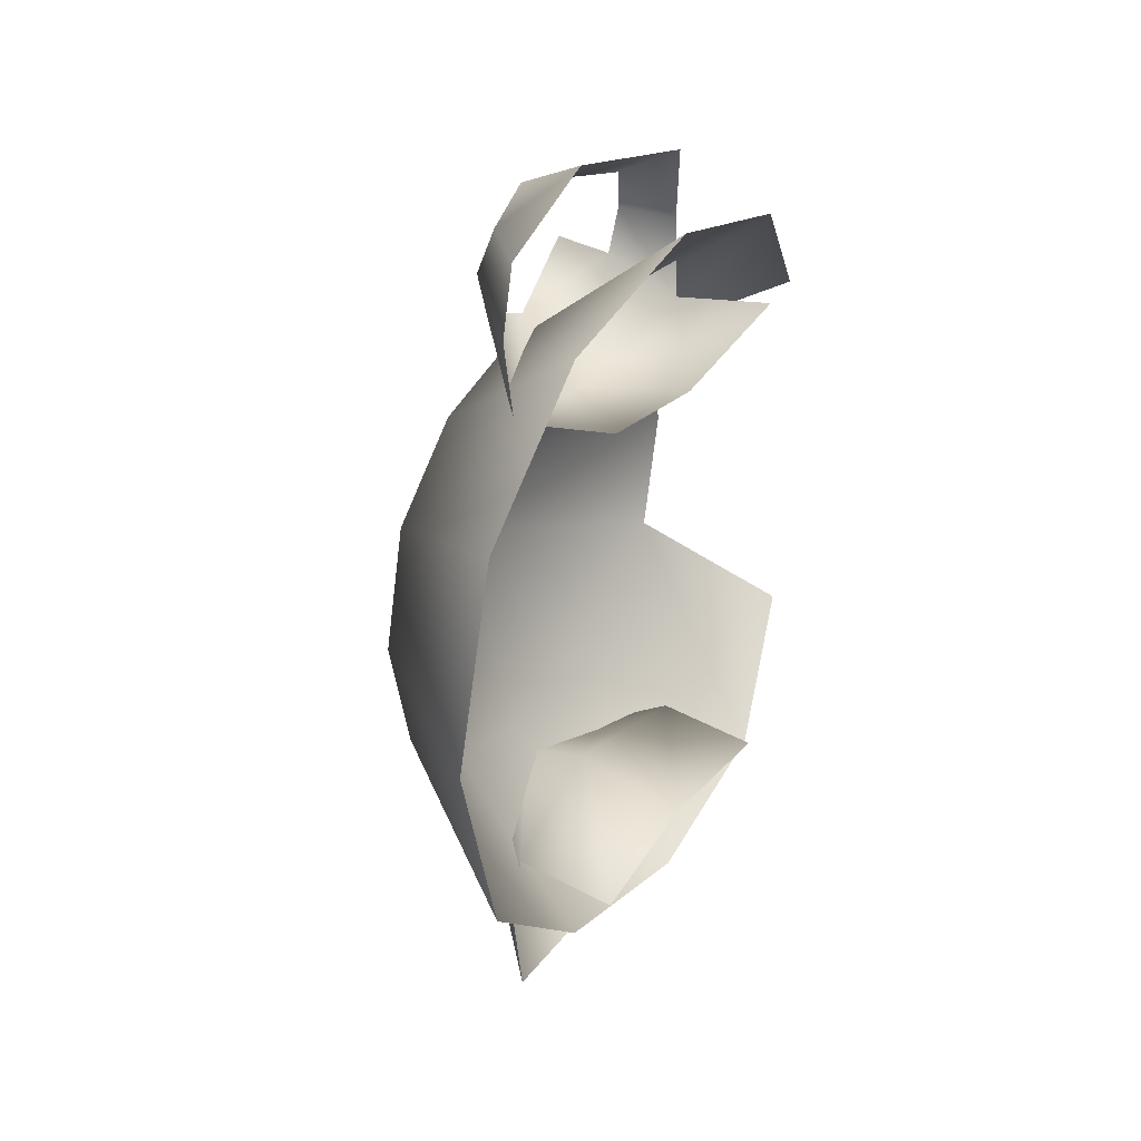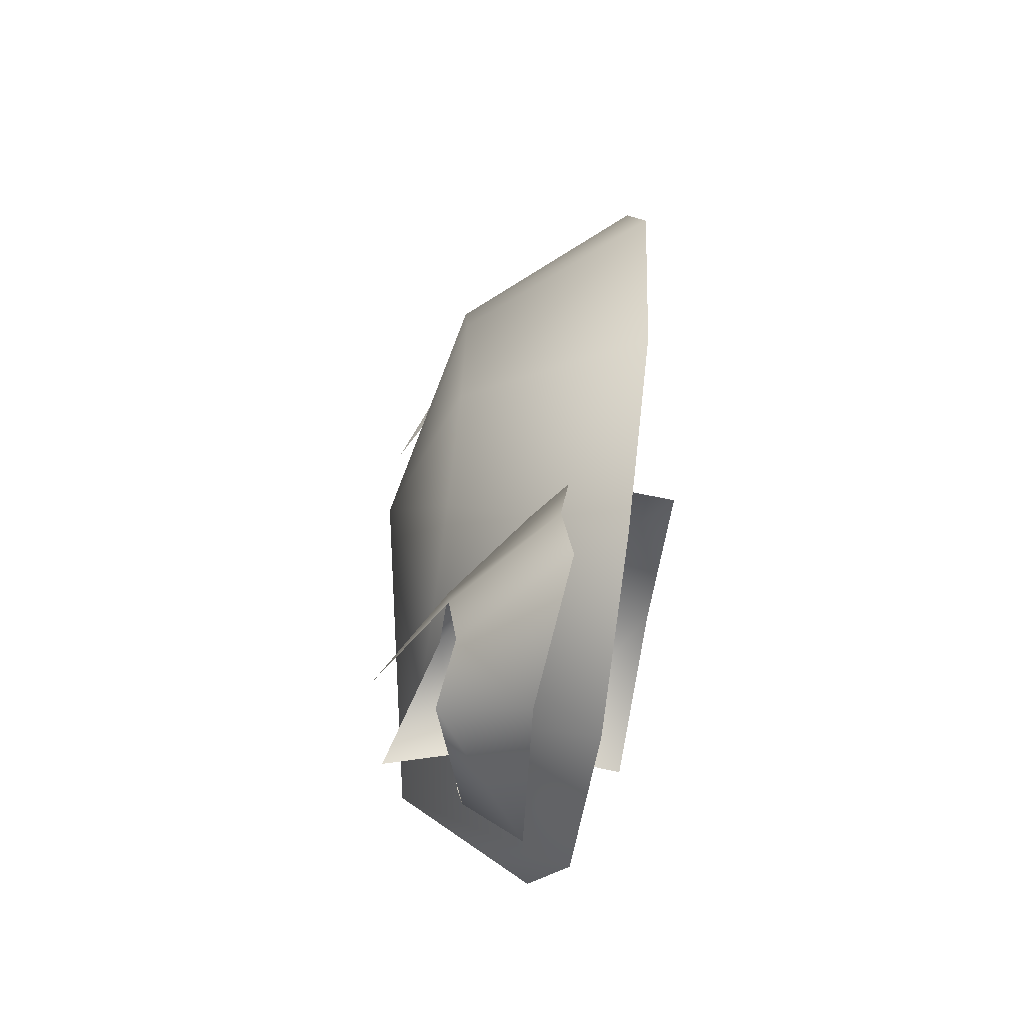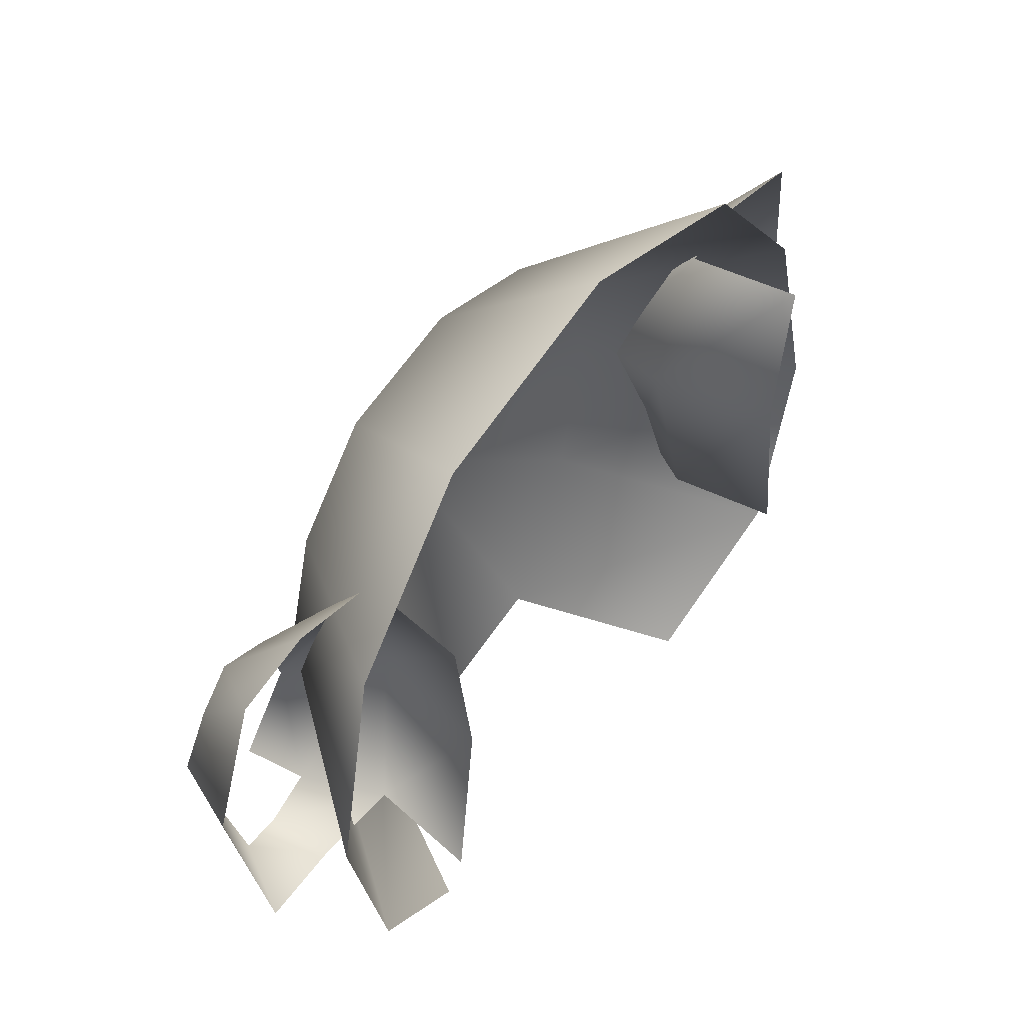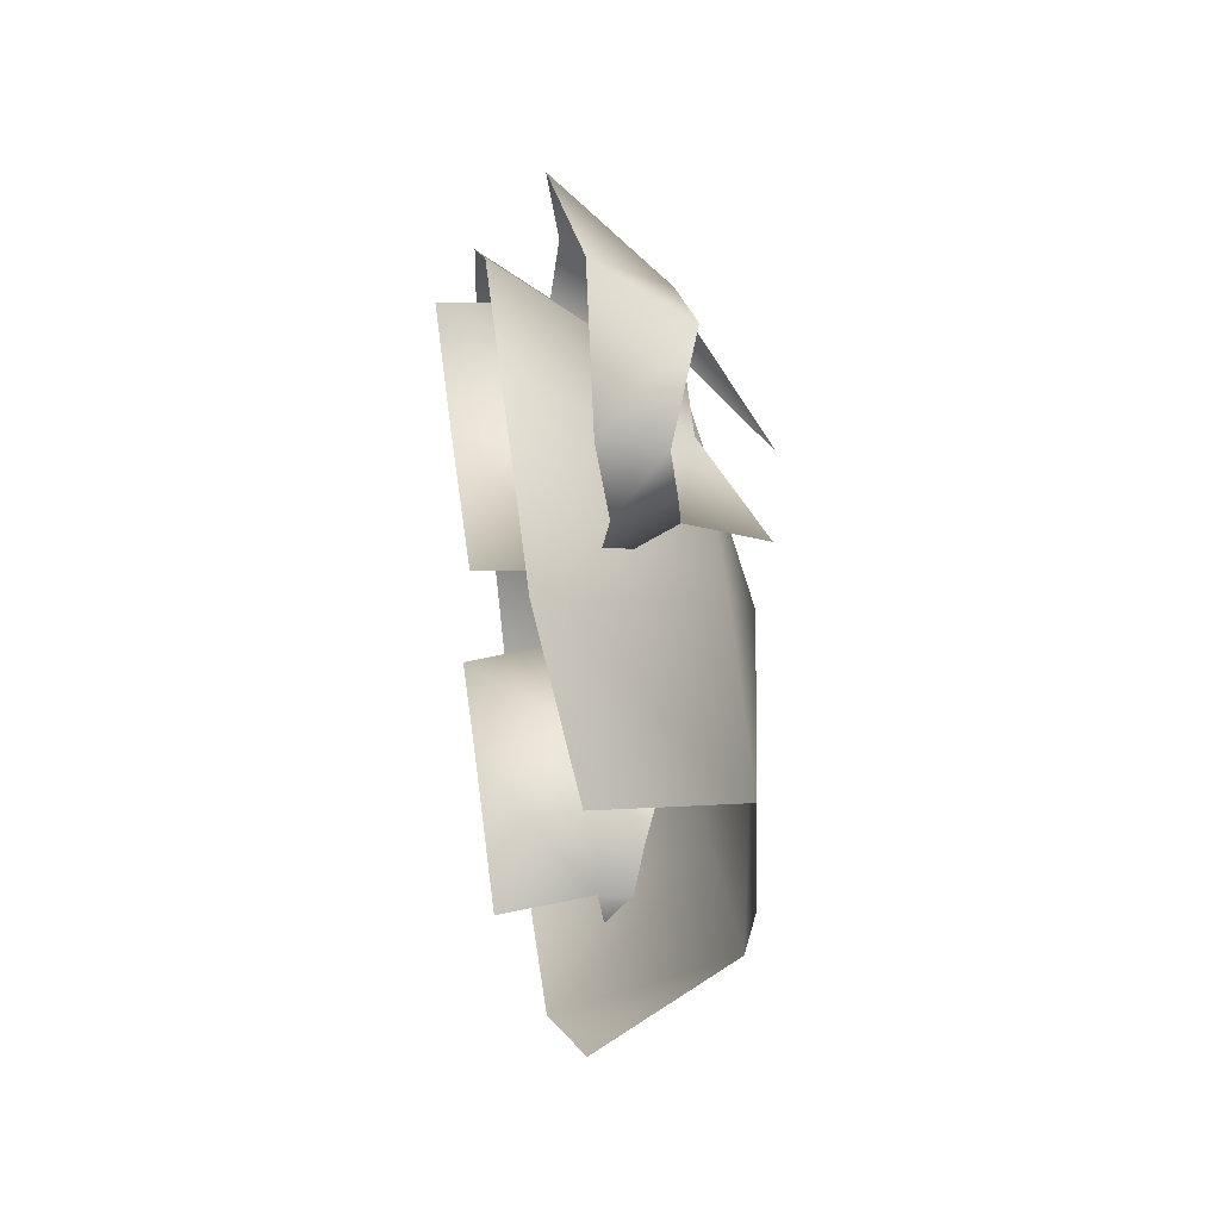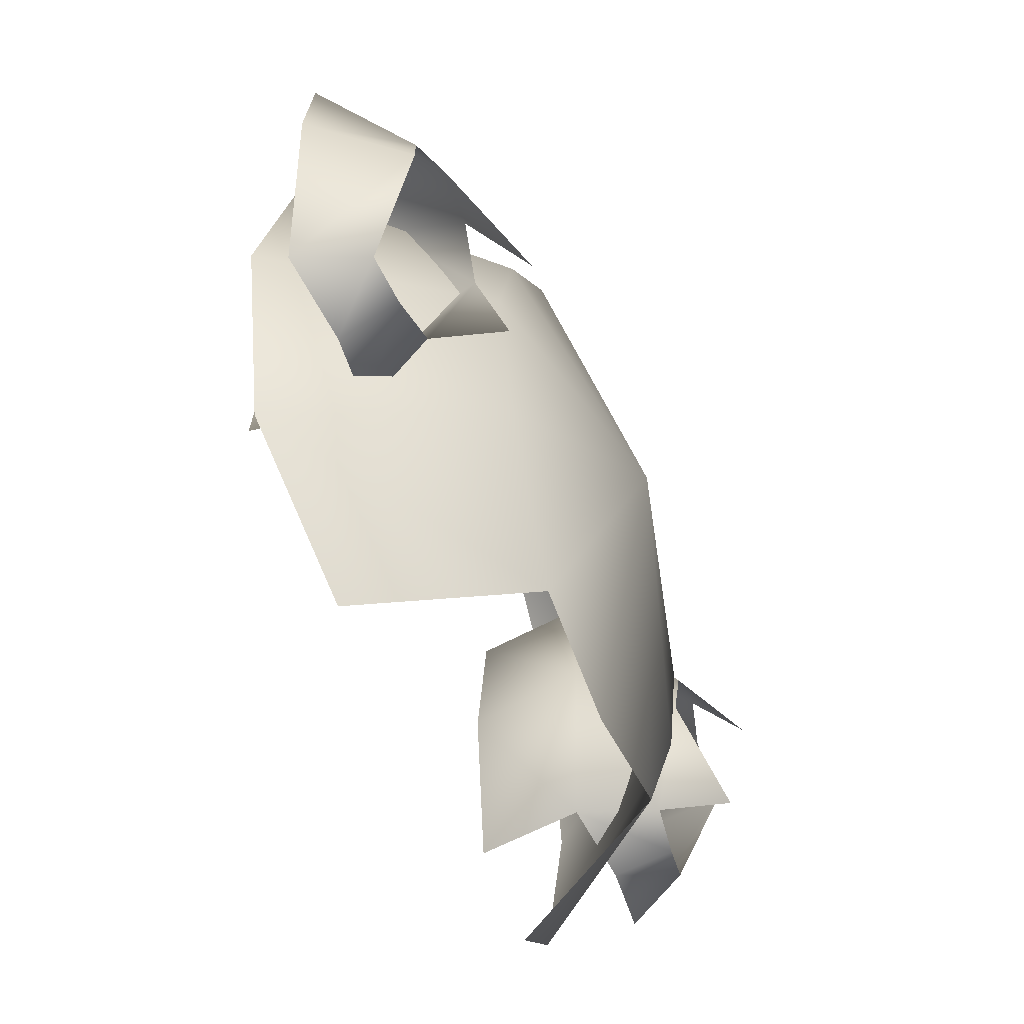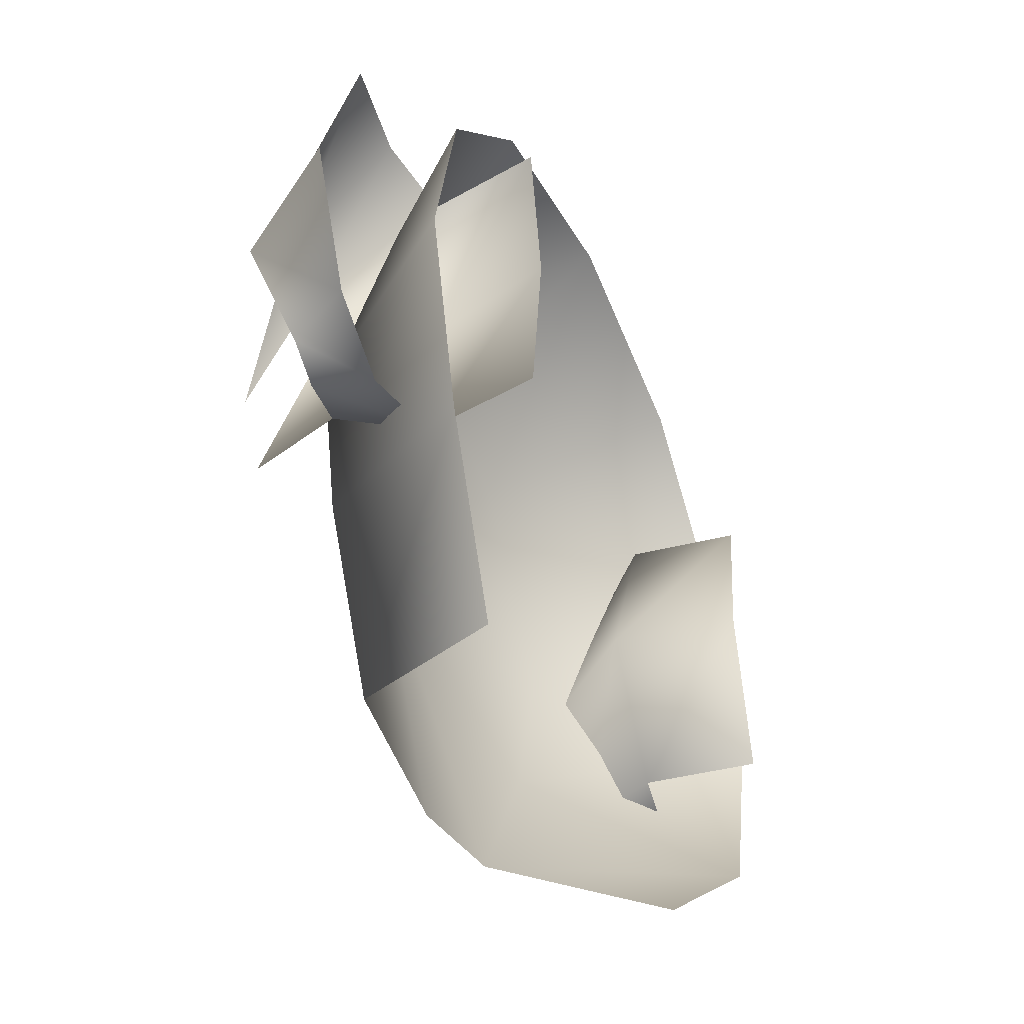
<metadata>
{"format":"obj","ext":"obj","renderer":"f3d","projection":"perspective","resolution":1024,"background":"white","views":[{"elev":30.8,"azim":29.3,"up":"+Y"},{"elev":-64.0,"azim":-8.3,"up":"+Y"},{"elev":49.8,"azim":36.6,"up":"+Z"},{"elev":50.7,"azim":172.3,"up":"+Y"},{"elev":-55.5,"azim":-157.9,"up":"+Z"},{"elev":-47.2,"azim":24.1,"up":"+Z"}]}
</metadata>
<code>
v -47 23 32
v -47 0 38
v -14 0 66
v -14 38 55
v -47 23 32
v -14 0 66
v -47 0 38
v -47 -24 32
v -14 0 66
v -47 -24 32
v -14 -39 55
v -14 0 66
v -47 38 15
v -47 23 32
v -14 38 55
v -14 62 26
v -47 38 15
v -14 38 55
v -47 44 -7
v -47 38 15
v -14 62 26
v -13 71 -13
v -47 44 -7
v -14 62 26
v -47 38 -34
v -47 44 -7
v -13 71 -13
v -13 62 -50
v -47 38 -34
v -13 71 -13
v -47 23 -65
v -47 38 -34
v -13 62 -50
v -18 38 -73
v -47 23 -65
v -13 62 -50
v -47 23 -65
v -47 0 -71
v -58 0 -7
v -47 0 -71
v -47 -24 -65
v -58 0 -7
v -47 0 38
v -47 23 32
v -58 0 -7
v -47 -24 32
v -47 0 38
v -58 0 -7
v -47 23 32
v -47 38 15
v -58 0 -7
v -47 38 15
v -47 44 -7
v -58 0 -7
v -47 44 -7
v -47 38 -34
v -58 0 -7
v -47 38 -34
v -47 23 -65
v -58 0 -7
v -47 -39 15
v -47 -24 32
v -58 0 -7
v -47 -45 -7
v -47 -39 15
v -58 0 -7
v -47 -39 -34
v -47 -45 -7
v -58 0 -7
v -47 -24 -65
v -47 -39 -34
v -58 0 -7
v -47 -24 32
v -47 -39 15
v -14 -39 55
v -47 -39 15
v -14 -63 26
v -14 -39 55
v -47 -39 15
v -47 -45 -7
v -14 -63 26
v -47 -45 -7
v -13 -72 -13
v -14 -63 26
v -47 -45 -7
v -47 -39 -34
v -13 -72 -13
v -47 -39 -34
v -13 -63 -50
v -13 -72 -13
v -47 -39 -34
v -47 -24 -65
v -13 -63 -50
v -47 -24 -65
v -18 -39 -73
v -13 -63 -50
v -28 42 -1
v -5 47 0
v -5 51 28
v -25 48 28
v -28 42 -1
v -5 51 28
v -45 55 4
v -25 48 28
v -27 63 28
v -45 50 -9
v -28 42 -1
v -25 48 28
v -25 48 28
v -45 55 4
v -45 50 -9
v -27 63 28
v -45 64 7
v -45 55 4
v -45 64 7
v -27 63 28
v -25 78 28
v -25 78 28
v -43 72 4
v -45 64 7
v -43 72 4
v -25 78 28
v -28 85 -1
v -25 48 -34
v -5 51 -34
v -5 47 0
v -28 42 -1
v -25 48 -34
v -5 47 0
v -39 55 -32
v -25 48 -34
v -28 42 -1
v -28 42 -1
v -45 50 -9
v -39 55 -32
v -28 85 -1
v -45 76 -9
v -43 72 4
v -45 76 -9
v -28 85 -1
v -25 78 -34
v -38 64 -34
v -27 63 -37
v -25 48 -34
v -25 48 -34
v -39 55 -32
v -38 64 -34
v -37 72 -32
v -25 78 -34
v -27 63 -37
v -27 63 -37
v -38 64 -34
v -37 72 -32
v -25 78 -34
v -37 72 -32
v -45 76 -9
v -57 54 -18
v -45 55 4
v -45 64 7
v -53 54 -37
v -39 55 -32
v -45 50 -9
v -5 -47 0
v -28 -42 -1
v -5 -51 28
v -28 -42 -1
v -25 -48 28
v -5 -51 28
v -25 -48 28
v -45 -55 4
v -27 -63 28
v -28 -42 -1
v -45 -51 -9
v -25 -48 28
v -45 -55 4
v -25 -48 28
v -45 -51 -9
v -45 -64 7
v -27 -63 28
v -45 -55 4
v -27 -63 28
v -45 -64 7
v -25 -79 28
v -43 -72 4
v -25 -79 28
v -45 -64 7
v -25 -79 28
v -43 -72 4
v -28 -85 -1
v -5 -51 -34
v -25 -48 -34
v -5 -47 0
v -25 -48 -34
v -28 -42 -1
v -5 -47 0
v -25 -48 -34
v -39 -55 -32
v -28 -42 -1
v -45 -51 -9
v -28 -42 -1
v -39 -55 -32
v -45 -76 -9
v -28 -85 -1
v -43 -72 4
v -28 -85 -1
v -45 -76 -9
v -25 -79 -34
v -27 -63 -37
v -38 -64 -34
v -25 -48 -34
v -39 -55 -32
v -25 -48 -34
v -38 -64 -34
v -25 -79 -34
v -37 -72 -32
v -27 -63 -37
v -38 -64 -34
v -27 -63 -37
v -37 -72 -32
v -37 -72 -32
v -25 -79 -34
v -45 -76 -9
v -45 -55 4
v -57 -54 -18
v -45 -64 7
v -39 -55 -32
v -53 -54 -37
v -45 -51 -9
f 1 2 3
f 4 5 6
f 7 8 9
f 10 11 12
f 13 14 15
f 16 17 18
f 19 20 21
f 22 23 24
f 25 26 27
f 28 29 30
f 31 32 33
f 34 35 36
f 37 38 39
f 40 41 42
f 43 44 45
f 46 47 48
f 49 50 51
f 52 53 54
f 55 56 57
f 58 59 60
f 61 62 63
f 64 65 66
f 67 68 69
f 70 71 72
f 73 74 75
f 76 77 78
f 79 80 81
f 82 83 84
f 85 86 87
f 88 89 90
f 91 92 93
f 94 95 96
f 97 98 99
f 100 101 102
f 103 104 105
f 106 107 108
f 109 110 111
f 112 113 114
f 115 116 117
f 118 119 120
f 121 122 123
f 124 125 126
f 127 128 129
f 130 131 132
f 133 134 135
f 136 137 138
f 139 140 141
f 142 143 144
f 145 146 147
f 148 149 150
f 151 152 153
f 154 155 156
f 157 158 159
f 160 161 162
f 163 164 165
f 166 167 168
f 169 170 171
f 172 173 174
f 175 176 177
f 178 179 180
f 181 182 183
f 184 185 186
f 187 188 189
f 190 191 192
f 193 194 195
f 196 197 198
f 199 200 201
f 202 203 204
f 205 206 207
f 208 209 210
f 211 212 213
f 214 215 216
f 217 218 219
f 220 221 222
f 223 224 225
f 226 227 228

</code>
